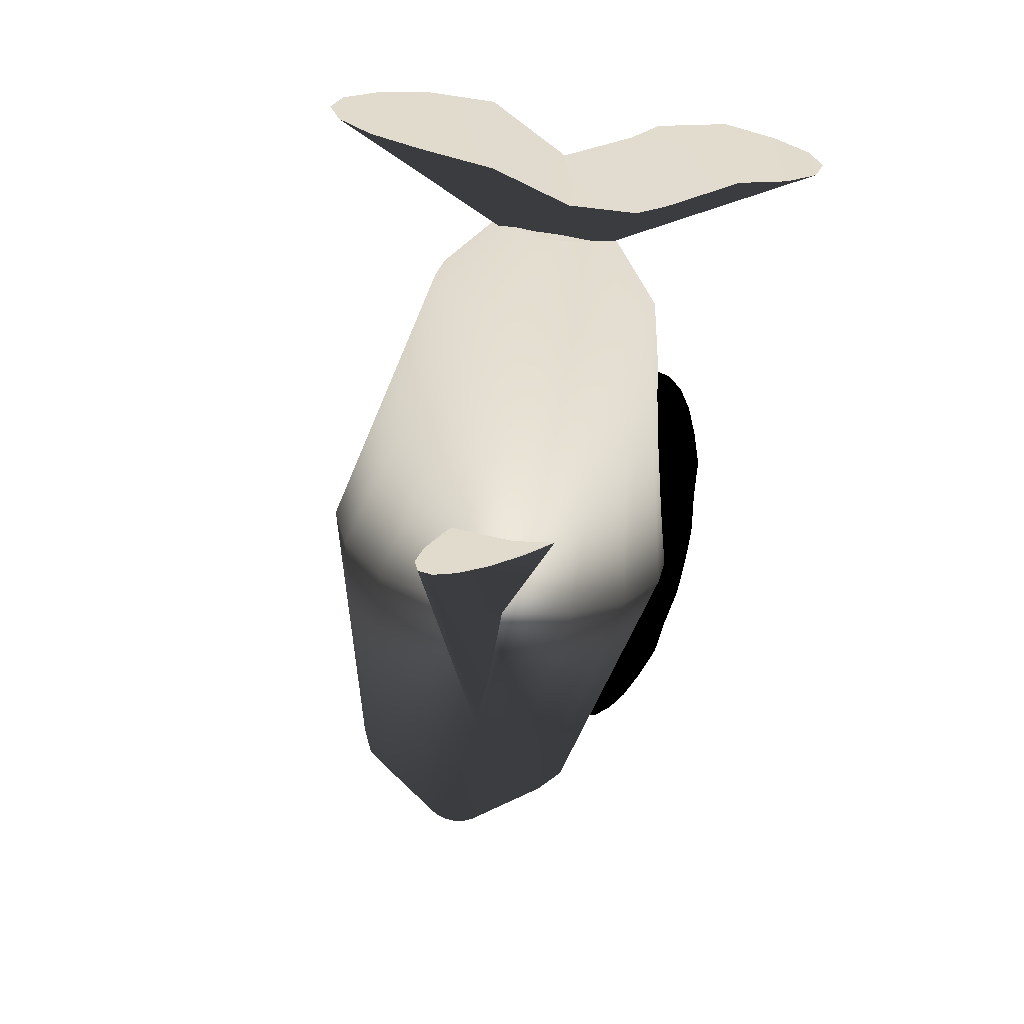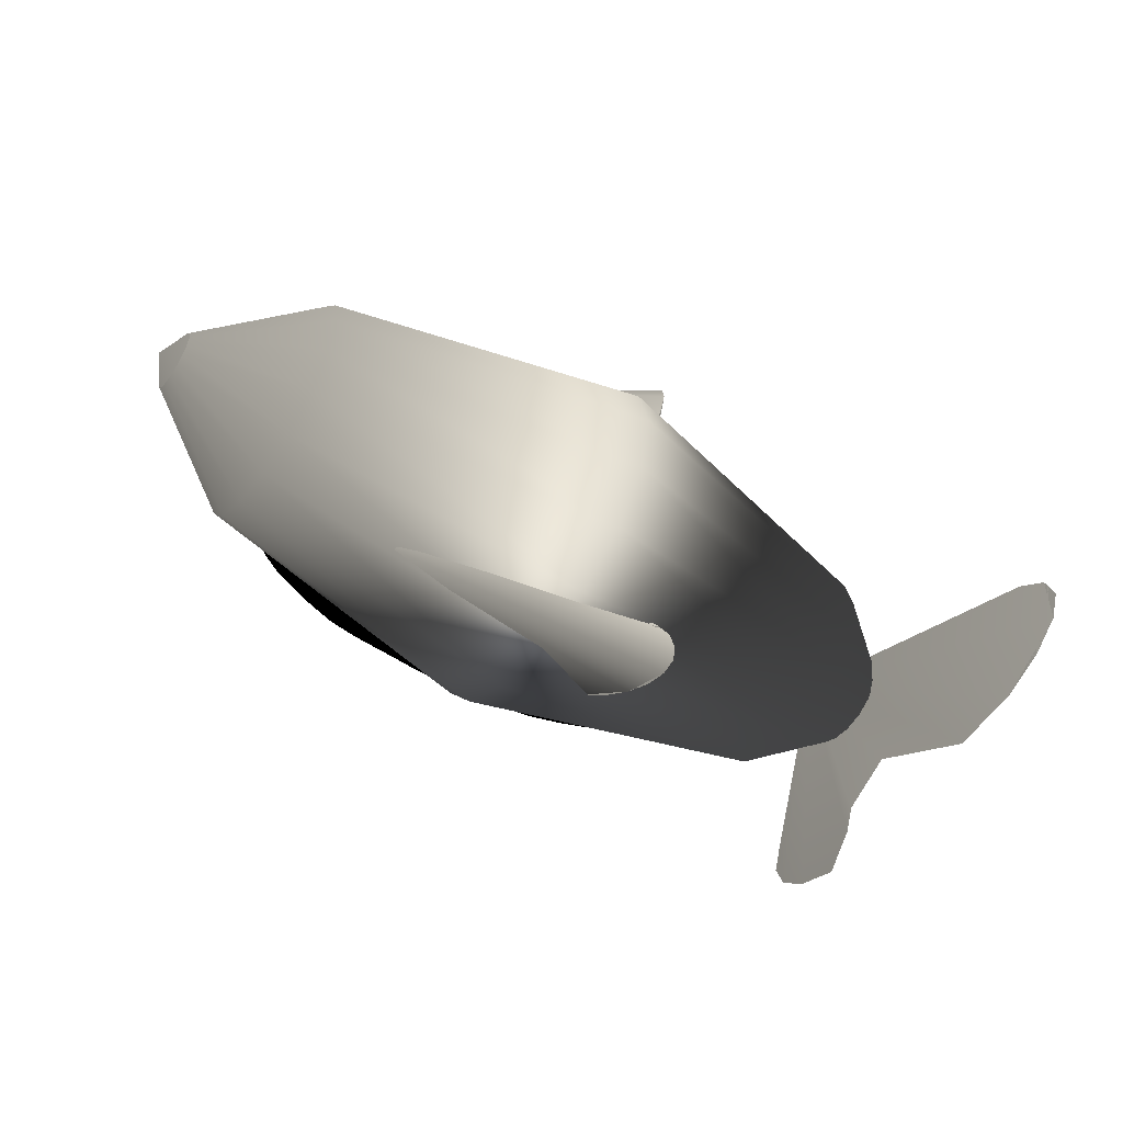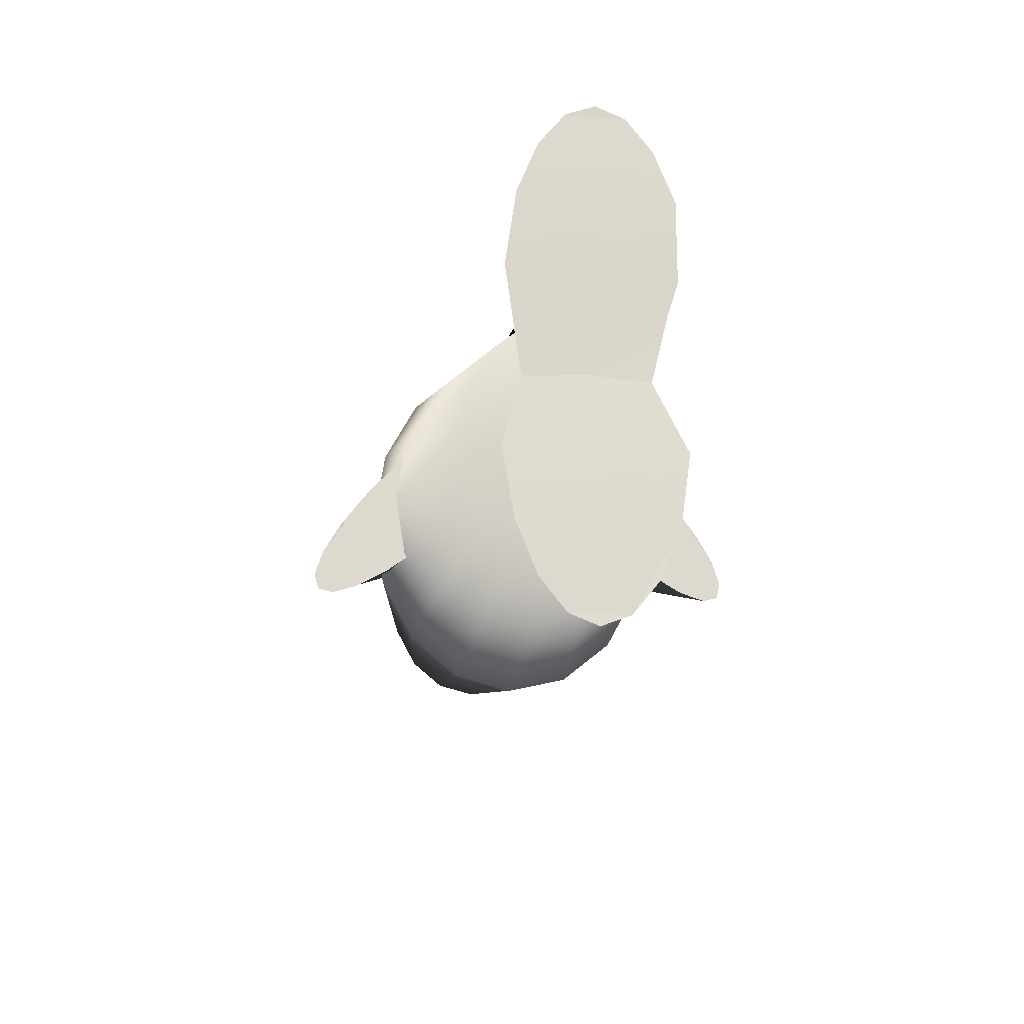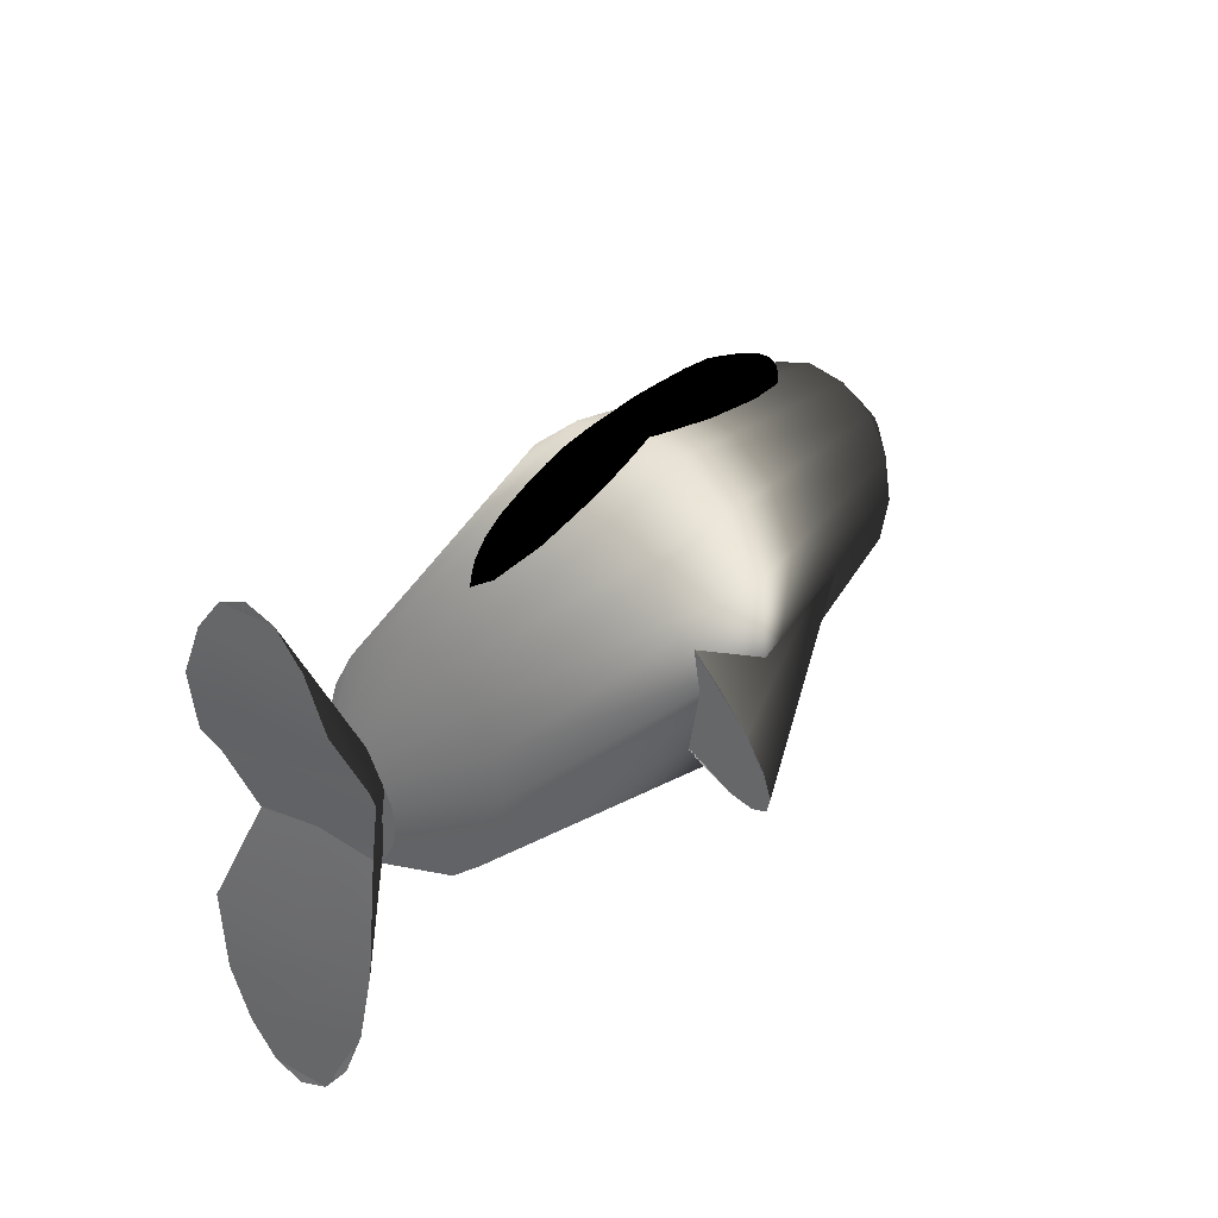
<metadata>
{"format":"obj","ext":"obj","renderer":"f3d","projection":"perspective","resolution":1024,"background":"white","views":[{"elev":-56.6,"azim":81.6,"up":"+Z"},{"elev":-50.8,"azim":-33.3,"up":"+Z"},{"elev":-18.1,"azim":80.7,"up":"+Y"},{"elev":32.9,"azim":126.2,"up":"+Y"}]}
</metadata>
<code>
o Export_fish
g Export_fish
v -0.3431 0.5085 -1.035
v -0.3635 0.5223 -1.045
v -0.3597 0.5085 -1.045
v -0.3473 0.5223 -1.035
v -0.3597 0.5085 -1.025
v -0.375 0.5357 -1.044
v -0.3635 0.5223 -1.025
v -0.4069 0.5085 -1.016
v -0.3597 0.5357 -1.035
v -0.3936 0.548 -1.043
v -0.4098 0.5223 -1.016
v -0.4775 0.5085 -1.01
v -0.375 0.5357 -1.026
v -0.3798 0.548 -1.035
v -0.4186 0.5588 -1.042
v -0.4791 0.5223 -1.011
v -0.5608 0.5085 -1.008
v -0.4186 0.5357 -1.018
v -0.3936 0.548 -1.027
v -0.4069 0.5588 -1.035
v -0.4491 0.5692 -1.041
v -0.5608 0.5223 -1.009
v -0.6442 0.5085 -1.01
v -0.4838 0.5357 -1.012
v -0.4328 0.548 -1.019
v -0.4186 0.5588 -1.028
v -0.4399 0.5692 -1.035
v -0.4838 0.5725 -1.039
v -0.6426 0.5223 -1.011
v -0.7148 0.5085 -1.016
v -0.5608 0.5357 -1.01
v -0.4915 0.548 -1.014
v -0.452 0.5588 -1.022
v -0.4491 0.5692 -1.029
v -0.4775 0.5725 -1.035
v -0.5216 0.5782 -1.037
v -0.7118 0.5223 -1.016
v -0.762 0.5085 -1.025
v -0.6378 0.5357 -1.012
v -0.5608 0.548 -1.013
v -0.5019 0.5588 -1.018
v -0.4753 0.5692 -1.025
v -0.4838 0.5725 -1.031
v -0.5183 0.5782 -1.035
v -0.5608 0.5796 -1.035
v -0.5216 0.5782 -1.033
v -0.5019 0.5725 -1.028
v -0.5145 0.5692 -1.021
v -0.5608 0.5588 -1.016
v -0.5308 0.5782 -1.031
v -0.5289 0.5725 -1.026
v -0.6301 0.548 -1.014
v -0.5608 0.5692 -1.02
v -0.5446 0.5782 -1.03
v -0.5608 0.5725 -1.025
v -0.6197 0.5588 -1.018
v -0.7031 0.5357 -1.018
v -0.5608 0.5782 -1.03
v -0.6071 0.5692 -1.021
v -0.6888 0.548 -1.019
v -0.7581 0.5223 -1.025
v -0.7786 0.5085 -1.035
v -0.5927 0.5725 -1.026
v -0.6697 0.5588 -1.022
v -0.7467 0.5357 -1.026
v -0.7744 0.5223 -1.035
v -0.762 0.5085 -1.045
v -0.7281 0.548 -1.027
v -0.6464 0.5692 -1.025
v -0.5771 0.5782 -1.03
v -0.7581 0.5223 -1.045
v -0.7148 0.5085 -1.054
v -0.762 0.5357 -1.035
v -0.7031 0.5588 -1.028
v -0.6197 0.5725 -1.028
v -0.7118 0.5223 -1.054
v -0.6442 0.5085 -1.06
v -0.7467 0.5357 -1.044
v -0.7419 0.548 -1.035
v -0.6726 0.5692 -1.029
v -0.5909 0.5782 -1.031
v -0.6426 0.5223 -1.059
v -0.5608 0.5085 -1.062
v -0.7031 0.5357 -1.052
v -0.7281 0.548 -1.043
v -0.7148 0.5588 -1.035
v -0.6378 0.5725 -1.031
v -0.5608 0.5223 -1.061
v -0.4775 0.5085 -1.06
v -0.6378 0.5357 -1.058
v -0.6888 0.548 -1.051
v -0.7031 0.5588 -1.042
v -0.6818 0.5692 -1.035
v -0.6001 0.5782 -1.033
v -0.4791 0.5223 -1.059
v -0.4069 0.5085 -1.054
v -0.5608 0.5357 -1.06
v -0.6301 0.548 -1.056
v -0.6697 0.5588 -1.048
v -0.6726 0.5692 -1.041
v -0.6442 0.5725 -1.035
v -0.4098 0.5223 -1.054
v -0.4838 0.5357 -1.058
v -0.4186 0.5357 -1.052
v -0.6033 0.5782 -1.035
v -0.6378 0.5725 -1.039
v -0.5608 0.548 -1.057
v -0.4328 0.548 -1.051
v -0.4915 0.548 -1.056
v -0.6197 0.5588 -1.052
v -0.6464 0.5692 -1.045
v -0.6001 0.5782 -1.037
v -0.452 0.5588 -1.048
v -0.5019 0.5588 -1.052
v -0.5608 0.5588 -1.054
v -0.6071 0.5692 -1.049
v -0.6197 0.5725 -1.042
v -0.4753 0.5692 -1.045
v -0.5145 0.5692 -1.049
v -0.5608 0.5692 -1.05
v -0.5909 0.5782 -1.039
v -0.5927 0.5725 -1.044
v -0.5019 0.5725 -1.042
v -0.5289 0.5725 -1.044
v -0.5608 0.5725 -1.045
v -0.5771 0.5782 -1.04
v -0.5608 0.5782 -1.04
v -0.5446 0.5782 -1.04
v -0.5308 0.5782 -1.039
v -0.7767 0.3977 -0.9439
v -0.4767 0.3698 -0.9717
v -0.4767 0.4255 -0.916
v -0.4767 0.3054 -0.8344
v -0.4767 0.3282 -0.8417
v -0.4767 0.3578 -0.859
v -0.4767 0.3914 -0.8846
v -0.4767 0.3384 -0.9376
v -0.4767 0.3128 -0.9041
v -0.4767 0.2955 -0.8744
v -0.4767 0.2882 -0.8516
v -0.4767 0.2916 -0.8378
v -0.8325 0.492 -1.07
v -0.9293 0.4146 -1.044
v -0.9293 0.4084 -1.051
v -0.8325 0.4676 -1.099
v -0.552 0.5469 -1.088
v -0.9293 0.3992 -1.056
v -0.552 0.5097 -1.133
v -0.2715 0.4854 -1.068
v -0.8325 0.4313 -1.119
v -0.9293 0.3883 -1.058
v -0.2715 0.4626 -1.095
v -0.2014 0.4336 -1.05
v -0.2014 0.423 -1.063
v -0.552 0.454 -1.164
v -0.8325 0.3883 -1.126
v -0.9293 0.3774 -1.056
v -0.2715 0.4285 -1.114
v -0.2014 0.4071 -1.072
v -0.552 0.3883 -1.174
v -0.8325 0.3454 -1.119
v -0.9293 0.3682 -1.051
v -0.2715 0.3883 -1.12
v -0.2014 0.3883 -1.075
v -0.552 0.3226 -1.164
v -0.8325 0.309 -1.099
v -0.9293 0.362 -1.044
v -0.2715 0.3481 -1.114
v -0.2014 0.3696 -1.072
v -0.552 0.2669 -1.133
v -0.8325 0.2847 -1.07
v -0.9293 0.3599 -1.035
v -0.2715 0.3141 -1.095
v -0.2014 0.3537 -1.063
v -0.552 0.2297 -1.088
v -0.8325 0.2762 -1.035
v -0.9293 0.362 -1.026
v -0.2715 0.2913 -1.068
v -0.2014 0.3431 -1.05
v -0.552 0.2167 -1.035
v -0.8325 0.2847 -1
v -0.9293 0.3682 -1.019
v -0.2715 0.2833 -1.035
v -0.2014 0.3393 -1.035
v -0.552 0.2297 -0.9817
v -0.8325 0.309 -0.9707
v -0.9293 0.3774 -1.014
v -0.2715 0.2913 -1.002
v -0.2014 0.3431 -1.02
v -0.552 0.2669 -0.9366
v -0.8325 0.3454 -0.951
v -0.9293 0.3883 -1.012
v -0.2715 0.3141 -0.9748
v -0.2014 0.3537 -1.007
v -0.552 0.3226 -0.9064
v -0.8325 0.3883 -0.944
v -0.9293 0.3992 -1.014
v -0.2715 0.3481 -0.9563
v -0.2014 0.3696 -0.9983
v -0.552 0.3883 -0.8958
v -0.8325 0.4313 -0.951
v -0.9293 0.4084 -1.019
v -0.2715 0.3883 -0.9498
v -0.2014 0.3883 -0.9953
v -0.552 0.454 -0.9064
v -0.8325 0.4676 -0.9707
v -0.9293 0.4146 -1.026
v -0.2715 0.4285 -0.9563
v -0.2014 0.4071 -0.9983
v -0.552 0.5097 -0.9366
v -0.8325 0.492 -1
v -0.9293 0.4168 -1.035
v -0.2715 0.4626 -0.9748
v -0.2014 0.423 -1.007
v -0.552 0.5469 -0.9817
v -0.8325 0.5005 -1.035
v -0.2715 0.4854 -1.002
v -0.2014 0.4336 -1.02
v -0.552 0.56 -1.035
v -0.2715 0.4934 -1.035
v -0.2014 0.4373 -1.035
v -0.2014 0.3883 -1.035
v -0.9438 0.3883 -1.035
v -0.7767 0.4053 -1.121
v -0.4767 0.4331 -1.149
v -0.4767 0.3774 -1.093
v -0.4767 0.2958 -1.213
v -0.4767 0.3031 -1.19
v -0.4767 0.3204 -1.161
v -0.4767 0.346 -1.127
v -0.4767 0.399 -1.18
v -0.4767 0.3654 -1.206
v -0.4767 0.3358 -1.223
v -0.4767 0.313 -1.231
v -0.4767 0.2992 -1.227
v -0.1105 0.6084 -1.061
v -0.2418 0.3896 -1.035
v -0.1105 0.5794 -1.084
v -0.1105 0.5341 -1.102
v -0.1388 0.4737 -1.11
v -0.1516 0.45 -1.103
v -0.1589 0.391 -1.09
v -0.1243 0.3177 -1.112
v -0.1198 0.2539 -1.102
v -0.1198 0.2087 -1.084
v -0.1198 0.1796 -1.061
v -0.1198 0.1696 -1.035
v -0.1198 0.1796 -1.009
v -0.1198 0.2087 -0.9863
v -0.1198 0.2539 -0.9679
v -0.1243 0.3177 -0.9579
v -0.1585 0.3896 -0.9796
v -0.1368 0.45 -0.9667
v -0.1243 0.4737 -0.9604
v -0.1105 0.5341 -0.9679
v -0.1105 0.5794 -0.9863
v -0.1105 0.6084 -1.009
v -0.1105 0.6184 -1.035
v -0.1606 0.3956 -1.035
v -0.1243 0.3145 -1.035
v -0.1589 0.391 -0.98
v -0.1243 0.4767 -1.035
f 3 2 1
f 2 4 1
f 1 4 5
f 2 6 4
f 4 7 5
f 5 7 8
f 6 9 4
f 4 9 7
f 6 10 9
f 7 11 8
f 8 11 12
f 9 13 7
f 7 13 11
f 10 14 9
f 9 14 13
f 10 15 14
f 11 16 12
f 12 16 17
f 13 18 11
f 11 18 16
f 14 19 13
f 13 19 18
f 15 20 14
f 14 20 19
f 15 21 20
f 16 22 17
f 17 22 23
f 18 24 16
f 16 24 22
f 19 25 18
f 18 25 24
f 20 26 19
f 19 26 25
f 21 27 20
f 20 27 26
f 21 28 27
f 22 29 23
f 23 29 30
f 24 31 22
f 22 31 29
f 25 32 24
f 24 32 31
f 26 33 25
f 25 33 32
f 27 34 26
f 26 34 33
f 28 35 27
f 27 35 34
f 28 36 35
f 29 37 30
f 30 37 38
f 31 39 29
f 29 39 37
f 32 40 31
f 31 40 39
f 33 41 32
f 32 41 40
f 34 42 33
f 33 42 41
f 35 43 34
f 34 43 42
f 36 44 35
f 35 44 43
f 36 45 44
f 44 46 43
f 44 45 46
f 43 47 42
f 43 46 47
f 42 48 41
f 42 47 48
f 41 49 40
f 41 48 49
f 46 50 47
f 46 45 50
f 47 51 48
f 47 50 51
f 40 49 52
f 40 52 39
f 48 53 49
f 48 51 53
f 50 54 51
f 50 45 54
f 51 54 55
f 51 55 53
f 49 53 56
f 49 56 52
f 39 52 57
f 39 57 37
f 54 58 55
f 54 45 58
f 53 55 59
f 53 59 56
f 52 56 60
f 52 60 57
f 37 57 61
f 37 61 38
f 38 61 62
f 55 58 63
f 55 63 59
f 56 59 64
f 56 64 60
f 57 65 61
f 57 60 65
f 61 66 62
f 61 65 66
f 62 66 67
f 60 68 65
f 60 64 68
f 59 69 64
f 59 63 69
f 58 70 63
f 58 45 70
f 66 71 67
f 67 71 72
f 65 73 66
f 65 68 73
f 66 73 71
f 64 74 68
f 64 69 74
f 63 75 69
f 63 70 75
f 71 76 72
f 72 76 77
f 73 78 71
f 71 78 76
f 68 79 73
f 68 74 79
f 73 79 78
f 69 80 74
f 69 75 80
f 70 81 75
f 70 45 81
f 76 82 77
f 77 82 83
f 78 84 76
f 76 84 82
f 79 85 78
f 78 85 84
f 74 86 79
f 74 80 86
f 79 86 85
f 75 87 80
f 75 81 87
f 82 88 83
f 83 88 89
f 84 90 82
f 82 90 88
f 85 91 84
f 84 91 90
f 86 92 85
f 85 92 91
f 80 93 86
f 80 87 93
f 86 93 92
f 81 94 87
f 81 45 94
f 88 95 89
f 89 95 96
f 90 97 88
f 88 97 95
f 91 98 90
f 90 98 97
f 92 99 91
f 91 99 98
f 93 100 92
f 92 100 99
f 87 101 93
f 93 101 100
f 87 94 101
f 95 102 96
f 96 102 3
f 102 2 3
f 97 103 95
f 95 103 102
f 102 104 2
f 103 104 102
f 104 6 2
f 94 105 101
f 94 45 105
f 101 106 100
f 101 105 106
f 97 107 103
f 98 107 97
f 104 108 6
f 108 10 6
f 103 109 104
f 107 109 103
f 109 108 104
f 98 110 107
f 99 110 98
f 100 111 99
f 100 106 111
f 99 111 110
f 105 112 106
f 105 45 112
f 108 113 10
f 113 15 10
f 109 114 108
f 114 113 108
f 107 115 109
f 110 115 107
f 115 114 109
f 111 116 110
f 110 116 115
f 106 117 111
f 106 112 117
f 111 117 116
f 113 118 15
f 118 21 15
f 114 119 113
f 119 118 113
f 115 120 114
f 116 120 115
f 120 119 114
f 112 121 117
f 112 45 121
f 117 122 116
f 116 122 120
f 117 121 122
f 118 123 21
f 123 28 21
f 119 124 118
f 124 123 118
f 120 125 119
f 122 125 120
f 125 124 119
f 121 126 122
f 122 126 125
f 121 45 126
f 126 127 125
f 125 127 124
f 126 45 127
f 127 128 124
f 124 128 123
f 127 45 128
f 123 129 28
f 128 129 123
f 128 45 129
f 129 36 28
f 129 45 36
f 77 83 89
f 96 67 72
f 96 3 67
f 3 62 67
f 5 8 30
f 12 17 23
f 132 131 130
f 132 130 136
f 141 130 140
f 135 134 131
f 134 133 131
f 133 141 131
f 139 138 131
f 138 137 131
f 144 143 142
f 145 144 142
f 147 144 145
f 150 147 145
f 151 147 150
f 152 149 153
f 154 152 153
f 156 151 150
f 157 151 156
f 158 152 154
f 159 158 154
f 161 157 156
f 162 157 161
f 163 158 159
f 164 163 159
f 166 162 161
f 167 162 166
f 168 163 164
f 169 168 164
f 171 167 166
f 172 167 171
f 173 168 169
f 174 173 169
f 176 172 171
f 177 172 176
f 178 173 174
f 179 178 174
f 181 177 176
f 182 177 181
f 183 178 179
f 184 183 179
f 186 182 181
f 187 182 186
f 188 183 184
f 189 188 184
f 191 187 186
f 192 187 191
f 193 188 189
f 194 193 189
f 196 192 191
f 197 192 196
f 198 193 194
f 199 198 194
f 201 197 196
f 202 197 201
f 203 198 199
f 204 203 199
f 206 202 201
f 207 202 206
f 208 203 204
f 209 208 204
f 211 207 206
f 212 207 211
f 213 208 209
f 214 213 209
f 216 212 211
f 143 212 216
f 142 143 216
f 217 213 214
f 218 217 214
f 220 217 218
f 221 220 218
f 149 220 221
f 153 149 221
f 153 222 154
f 154 222 159
f 221 222 153
f 159 222 164
f 218 222 221
f 164 222 169
f 214 222 218
f 169 222 174
f 209 222 214
f 174 222 179
f 204 222 209
f 179 222 184
f 199 222 204
f 184 222 189
f 194 222 199
f 189 222 194
f 144 223 143
f 143 223 212
f 147 223 144
f 212 223 207
f 151 223 147
f 207 223 202
f 157 223 151
f 202 223 197
f 162 223 157
f 197 223 192
f 167 223 162
f 192 223 187
f 172 223 167
f 187 223 182
f 177 223 172
f 182 223 177
f 226 225 224
f 226 224 230
f 235 224 234
f 229 228 225
f 228 227 225
f 227 235 225
f 233 232 225
f 232 231 225
f 238 237 236
f 240 241 237
f 241 242 237
f 249 237 248
f 250 237 249
f 237 252 253
f 237 253 254
f 257 237 256
f 254 253 262
f 240 262 241
f 248 247 246
f 246 245 248
f 245 249 248
f 245 244 249
f 243 260 250
f 250 260 251
f 262 240 239
f 254 262 255
f 238 236 257
f 236 258 257
f 96 72 77
f 77 89 96
f 62 3 1
f 1 38 62
f 38 1 5
f 5 30 38
f 12 23 30
f 30 8 12
f 133 134 130
f 130 141 133
f 136 130 134
f 134 135 136
f 138 130 131
f 131 137 138
f 140 130 138
f 138 139 140
f 131 132 136
f 136 135 131
f 131 141 140
f 140 139 131
f 145 142 146
f 146 148 145
f 148 146 149
f 149 152 148
f 150 145 148
f 148 155 150
f 155 148 152
f 152 158 155
f 156 150 155
f 155 160 156
f 160 155 158
f 158 163 160
f 161 156 160
f 160 165 161
f 165 160 163
f 163 168 165
f 166 161 165
f 165 170 166
f 170 165 168
f 168 173 170
f 171 166 170
f 170 175 171
f 175 170 173
f 173 178 175
f 176 171 175
f 175 180 176
f 180 175 178
f 178 183 180
f 181 176 180
f 180 185 181
f 185 180 183
f 183 188 185
f 186 181 185
f 185 190 186
f 190 185 188
f 188 193 190
f 191 186 190
f 190 195 191
f 195 190 193
f 193 198 195
f 196 191 195
f 195 200 196
f 200 195 198
f 198 203 200
f 201 196 200
f 200 205 201
f 205 200 203
f 203 208 205
f 206 201 205
f 205 210 206
f 210 205 208
f 208 213 210
f 211 206 210
f 210 215 211
f 215 210 213
f 213 217 215
f 216 211 215
f 215 219 216
f 142 216 219
f 219 146 142
f 219 215 217
f 217 220 219
f 146 219 220
f 220 149 146
f 227 228 224
f 224 235 227
f 230 224 228
f 228 229 230
f 232 224 225
f 225 231 232
f 234 224 232
f 232 233 234
f 225 226 230
f 230 229 225
f 225 235 234
f 234 233 225
f 240 237 238
f 238 239 240
f 237 242 243
f 243 244 237
f 246 237 244
f 244 245 246
f 248 237 246
f 246 247 248
f 237 250 251
f 251 252 237
f 256 237 254
f 254 255 256
f 236 237 257
f 257 258 236
f 259 242 241
f 241 262 259
f 243 242 259
f 259 260 243
f 251 260 259
f 259 252 251
f 262 253 261
f 261 259 262
f 243 250 249
f 249 244 243
f 256 255 262
f 262 239 256
f 256 239 238
f 238 257 256

</code>
